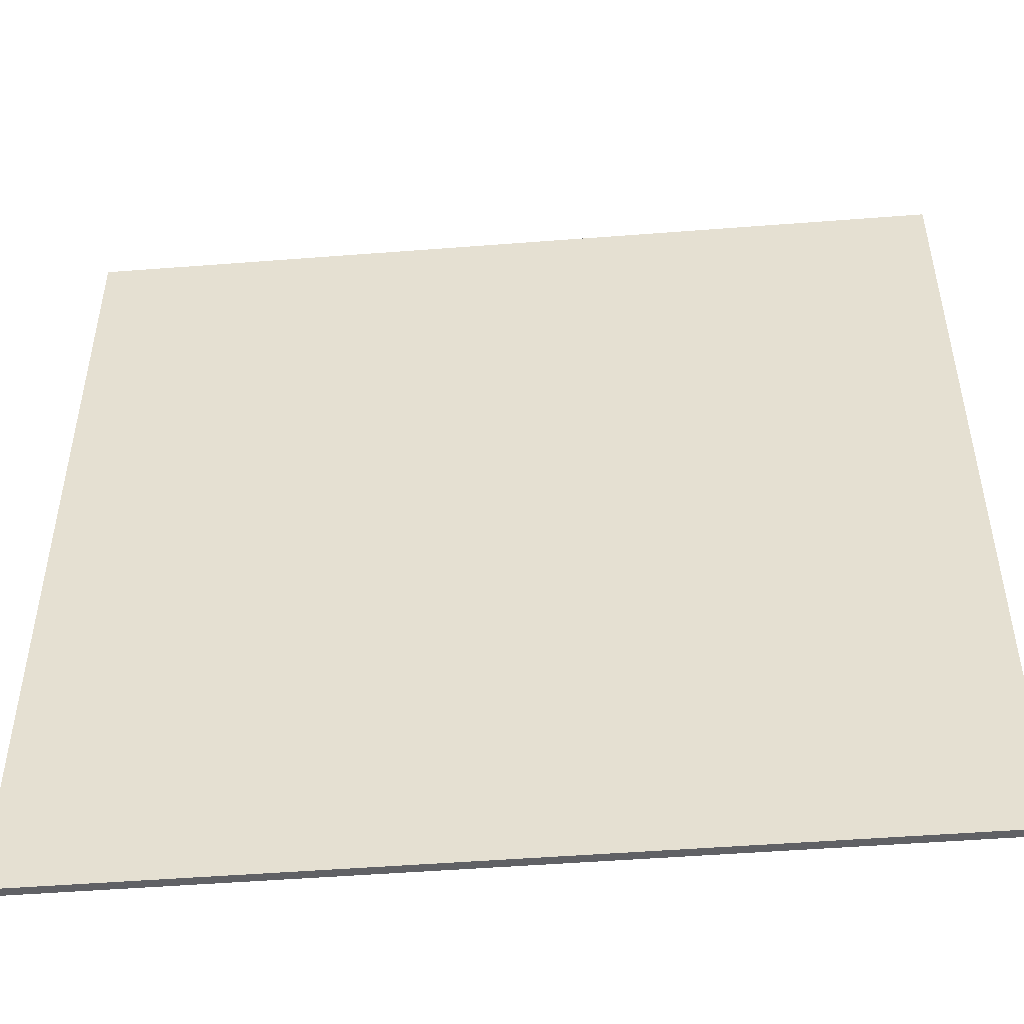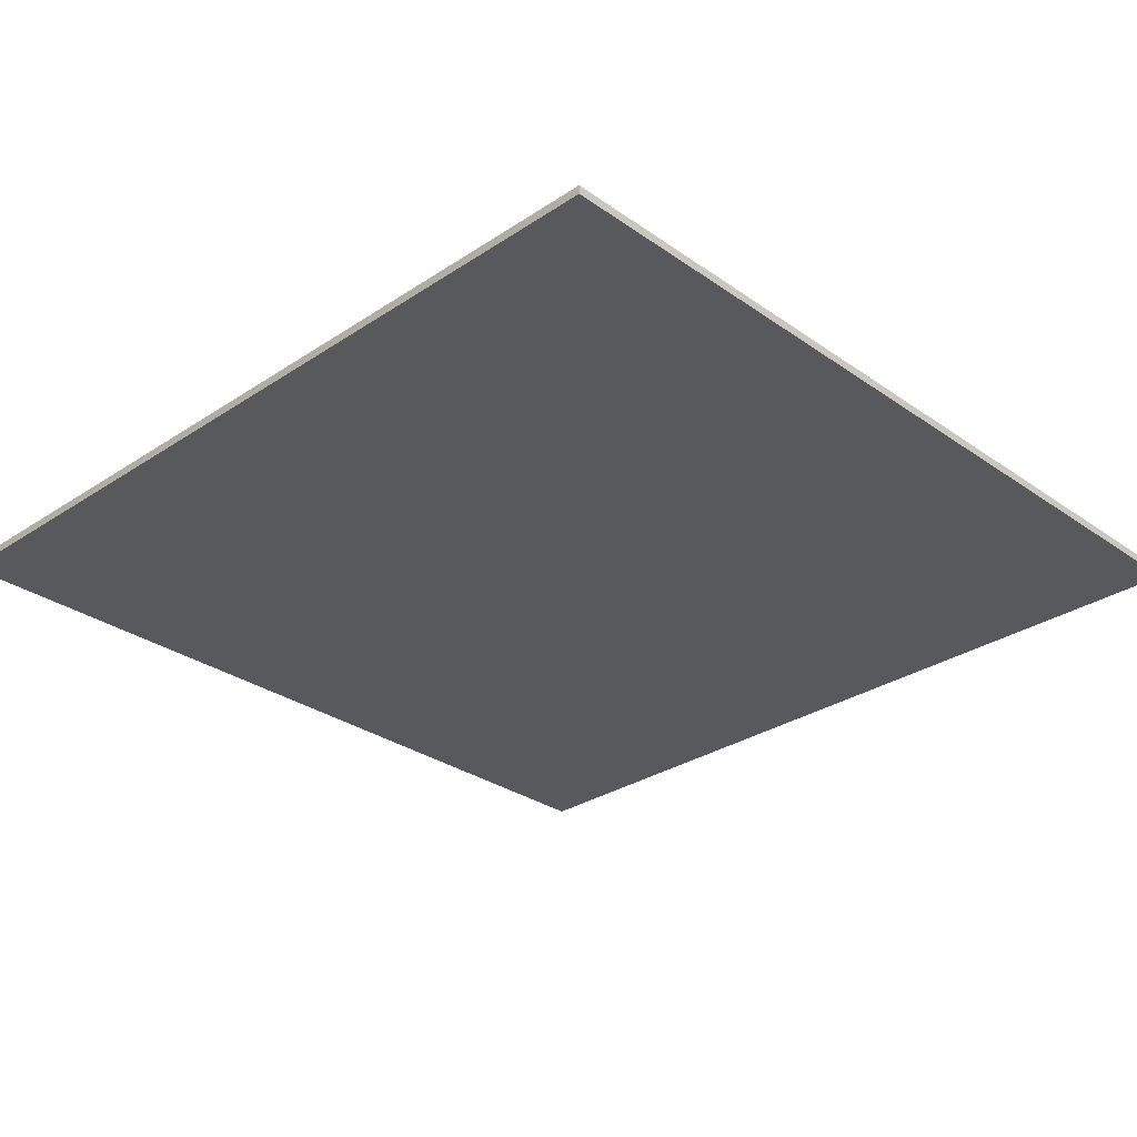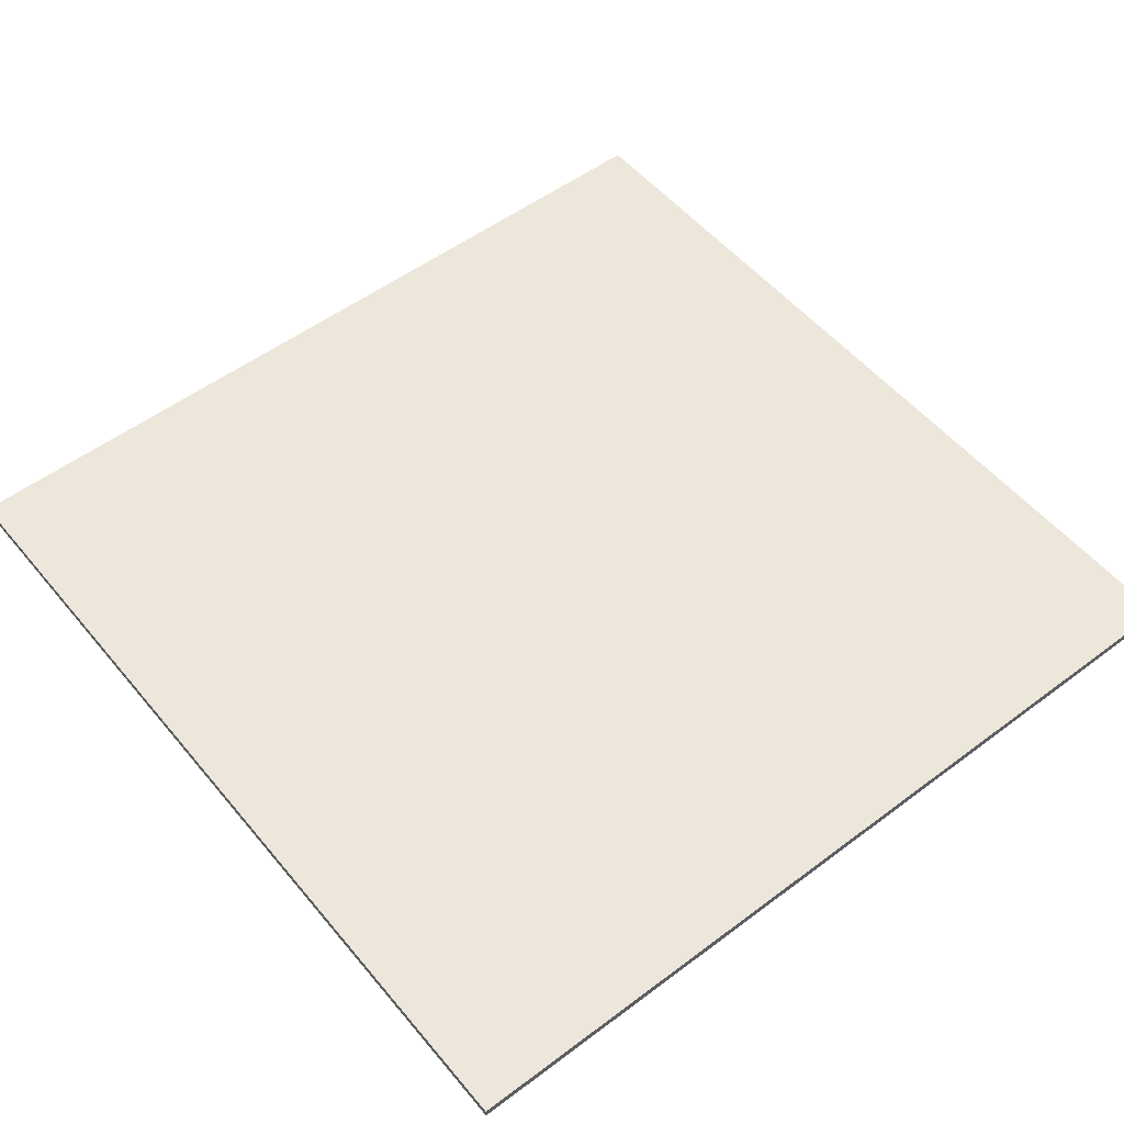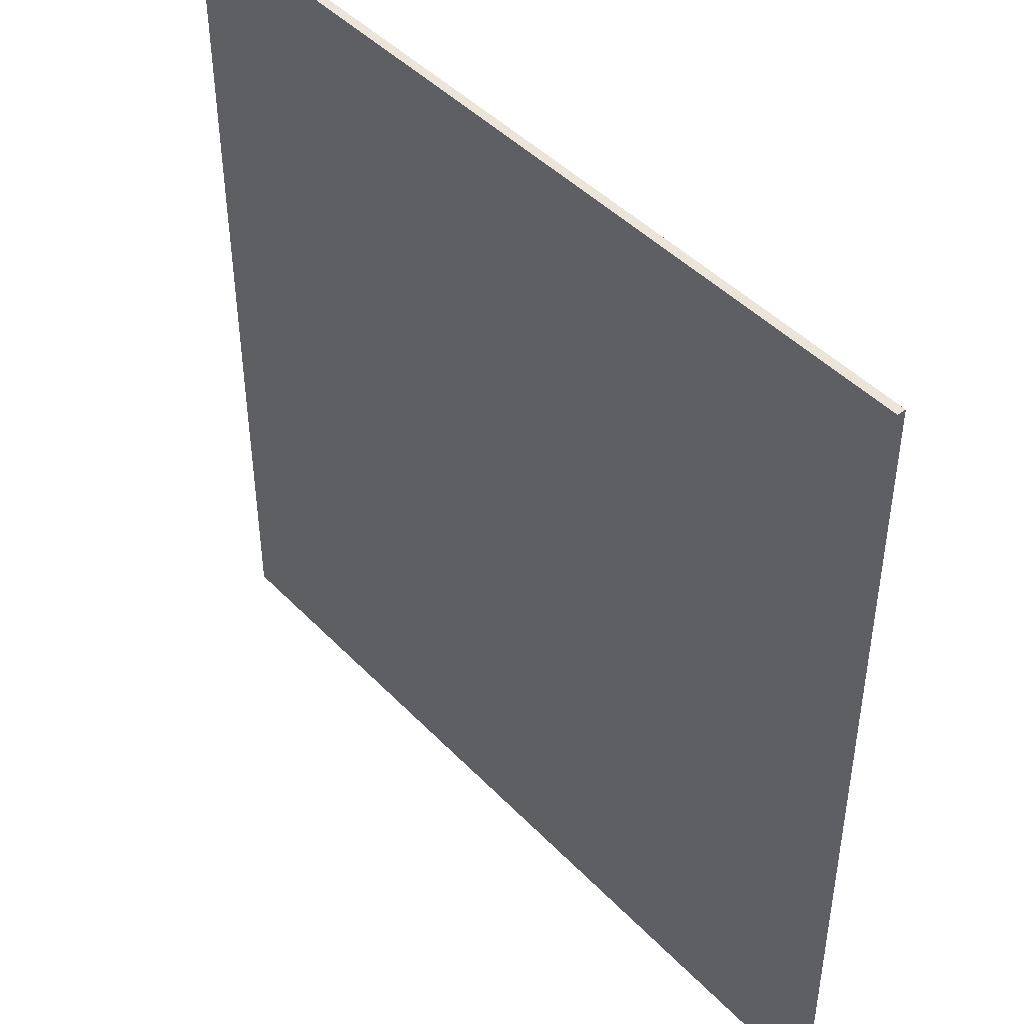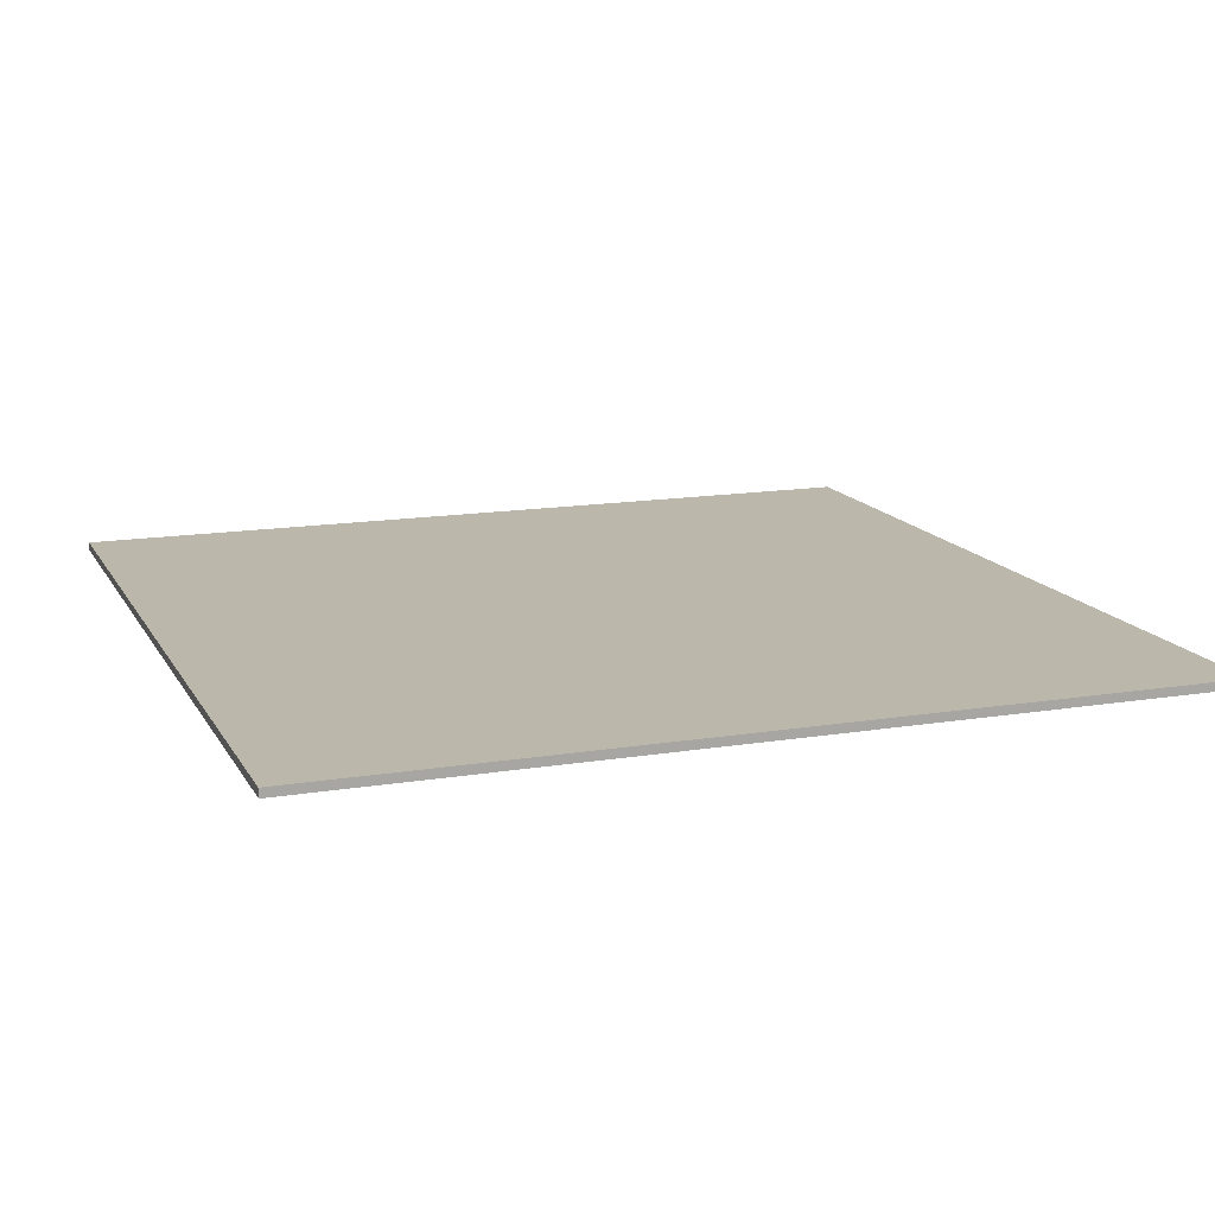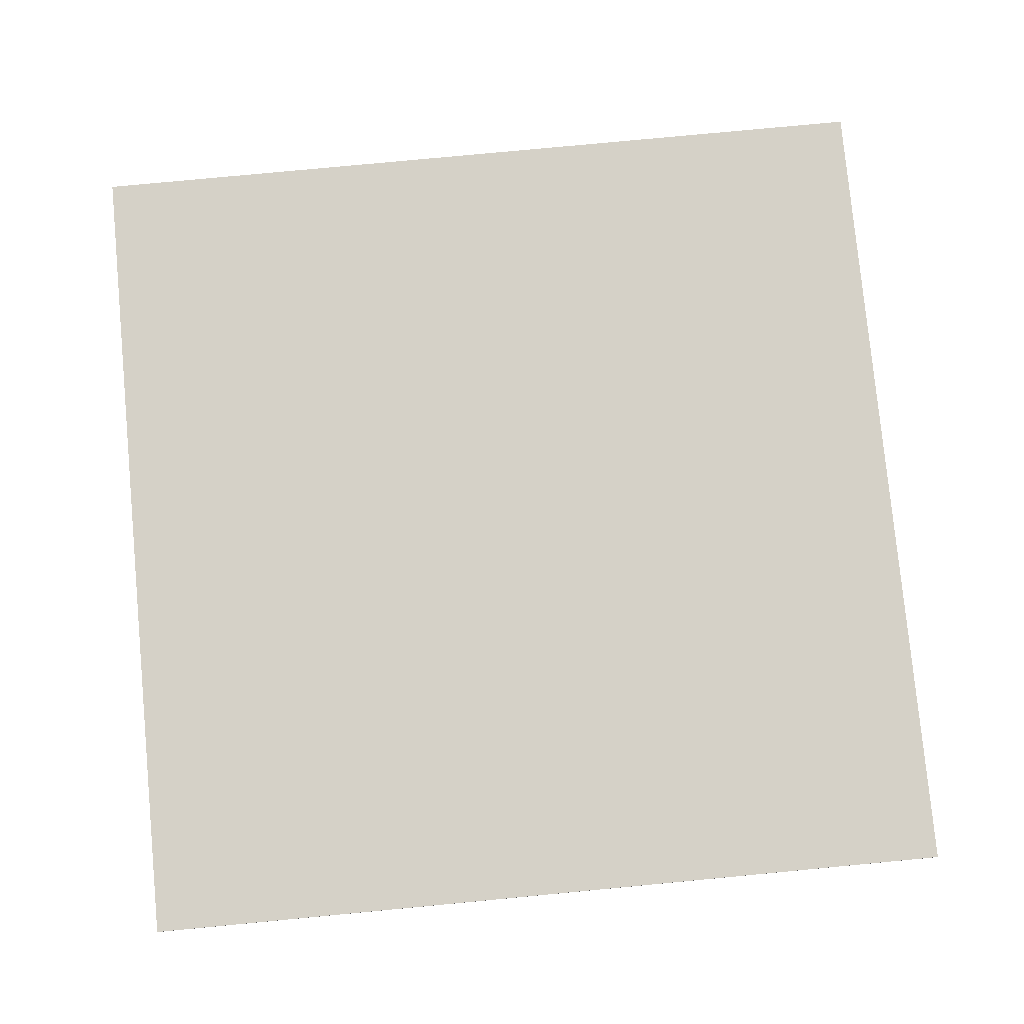
<metadata>
{"format":"obj","ext":"obj","renderer":"f3d","projection":"perspective","resolution":1024,"background":"white","views":[{"elev":-49.5,"azim":-175.1,"up":"+Z"},{"elev":-29.7,"azim":134.2,"up":"+Y"},{"elev":53.2,"azim":-128.7,"up":"+Y"},{"elev":45.1,"azim":49.7,"up":"+Z"},{"elev":14.5,"azim":-19.8,"up":"+Y"},{"elev":78.9,"azim":174.6,"up":"+Y"}]}
</metadata>
<code>
o Cube.007
v 1.007 0.9998 2.194
v -1.003 0.9998 2.194
v -1.003 1.02 2.194
v 1.007 1.02 2.194
v 1.007 0.9998 4.203
v -1.003 0.9998 4.203
v -1.003 1.02 4.203
v 1.007 1.02 4.203
f 1 2 3
f 5 8 7
f 1 5 2
f 2 6 3
f 3 7 8
f 5 1 4
f 4 1 3
f 6 5 7
f 5 6 2
f 6 7 3
f 4 3 8
f 8 5 4

</code>
